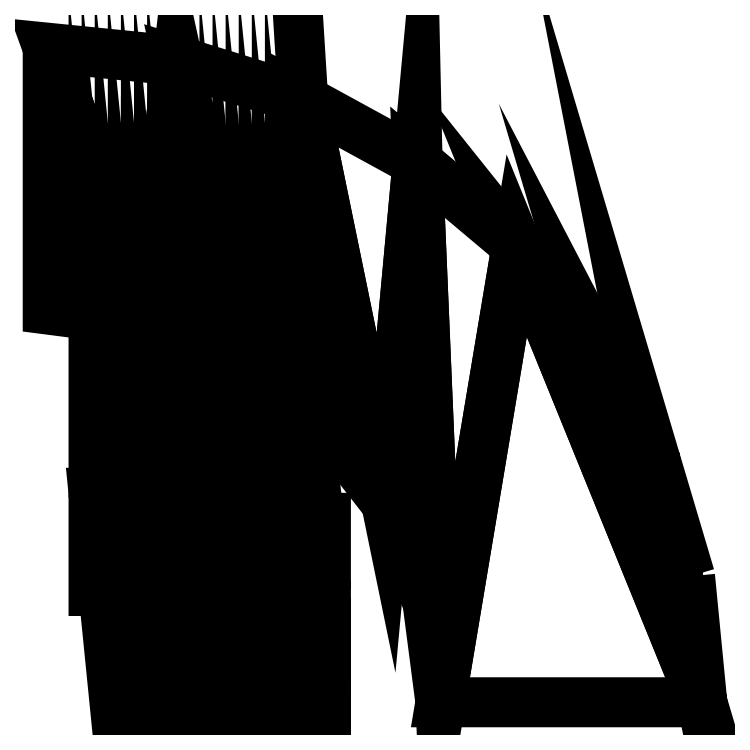
<metadata>
{"format":"dxf","ext":"dxf","renderer":"ezdxf+matplotlib","layout":"modelspace","background":"white","min_lineweight":24,"dpi":150}
</metadata>
<code>
0
SECTION
2
ENTITIES
0
3DFACE
8
1
10
0.0165
20
0.001
30
0
11
0.015
21
0.001
31
0
12
0.015
22
0.016
32
0
13
0.0165
23
0.001
33
0
0
3DFACE
8
1
10
0.0165
20
0.016
30
0
11
0.0165
21
0.001
31
0
12
0.015
22
0.016
32
0
13
0.0165
23
0.016
33
0
0
3DFACE
8
2
10
0.0185
20
0.001
30
0
11
0.017
21
0.001
31
0
12
0.017
22
0.016
32
0
13
0.0185
23
0.001
33
0
0
3DFACE
8
2
10
0.0185
20
0.016
30
0
11
0.0185
21
0.001
31
0
12
0.017
22
0.016
32
0
13
0.0185
23
0.016
33
0
0
3DFACE
8
3
10
0.0205
20
0.001
30
0
11
0.019
21
0.001
31
0
12
0.019
22
0.016
32
0
13
0.0205
23
0.001
33
0
0
3DFACE
8
3
10
0.0205
20
0.016
30
0
11
0.0205
21
0.001
31
0
12
0.019
22
0.016
32
0
13
0.0205
23
0.016
33
0
0
3DFACE
8
4
10
0.0225
20
0.001
30
0
11
0.021
21
0.001
31
0
12
0.021
22
0.016
32
0
13
0.0225
23
0.001
33
0
0
3DFACE
8
4
10
0.0225
20
0.016
30
0
11
0.0225
21
0.001
31
0
12
0.021
22
0.016
32
0
13
0.0225
23
0.016
33
0
0
3DFACE
8
5
10
0.0245
20
0.001
30
0
11
0.023
21
0.001
31
0
12
0.023
22
0.016
32
0
13
0.0245
23
0.001
33
0
0
3DFACE
8
5
10
0.0245
20
0.016
30
0
11
0.0245
21
0.001
31
0
12
0.023
22
0.016
32
0
13
0.0245
23
0.016
33
0
0
3DFACE
8
6
10
0.0265
20
0.001
30
0
11
0.025
21
0.001
31
0
12
0.025
22
0.016
32
0
13
0.0265
23
0.001
33
0
0
3DFACE
8
6
10
0.0265
20
0.016
30
0
11
0.0265
21
0.001
31
0
12
0.025
22
0.016
32
0
13
0.0265
23
0.016
33
0
0
3DFACE
8
7
10
0.0285
20
0.001
30
0
11
0.027
21
0.001
31
0
12
0.027
22
0.016
32
0
13
0.0285
23
0.001
33
0
0
3DFACE
8
7
10
0.0285
20
0.016
30
0
11
0.0285
21
0.001
31
0
12
0.027
22
0.016
32
0
13
0.0285
23
0.016
33
0
0
3DFACE
8
8
10
0.0305
20
0.001
30
0
11
0.029
21
0.001
31
0
12
0.029
22
0.016
32
0
13
0.0305
23
0.001
33
0
0
3DFACE
8
8
10
0.0305
20
0.016
30
0
11
0.0305
21
0.001
31
0
12
0.029
22
0.016
32
0
13
0.0305
23
0.016
33
0
0
3DFACE
8
9
10
0.0325
20
0.001
30
0
11
0.031
21
0.001
31
0
12
0.031
22
0.016
32
0
13
0.0325
23
0.001
33
0
0
3DFACE
8
9
10
0.0325
20
0.016
30
0
11
0.0325
21
0.001
31
0
12
0.031
22
0.016
32
0
13
0.0325
23
0.016
33
0
0
3DFACE
8
10
10
0.0345
20
0.001
30
0
11
0.033
21
0.001
31
0
12
0.033
22
0.016
32
0
13
0.0345
23
0.001
33
0
0
3DFACE
8
10
10
0.0345
20
0.016
30
0
11
0.0345
21
0.001
31
0
12
0.033
22
0.016
32
0
13
0.0345
23
0.016
33
0
0
3DFACE
8
11
10
0.0365
20
0.001
30
0
11
0.035
21
0.001
31
0
12
0.035
22
0.016
32
0
13
0.0365
23
0.001
33
0
0
3DFACE
8
11
10
0.0365
20
0.016
30
0
11
0.0365
21
0.001
31
0
12
0.035
22
0.016
32
0
13
0.0365
23
0.016
33
0
0
3DFACE
8
12
10
0.0385
20
0.001
30
0
11
0.037
21
0.001
31
0
12
0.037
22
0.016
32
0
13
0.0385
23
0.001
33
0
0
3DFACE
8
12
10
0.0385
20
0.016
30
0
11
0.0385
21
0.001
31
0
12
0.037
22
0.016
32
0
13
0.0385
23
0.016
33
0
0
3DFACE
8
13
10
0.0405
20
0.001
30
0
11
0.039
21
0.001
31
0
12
0.039
22
0.016
32
0
13
0.0405
23
0.001
33
0
0
3DFACE
8
13
10
0.0405
20
0.016
30
0
11
0.0405
21
0.001
31
0
12
0.039
22
0.016
32
0
13
0.0405
23
0.016
33
0
0
3DFACE
8
14
10
0.0425
20
0.001
30
0
11
0.041
21
0.001
31
0
12
0.041
22
0.016
32
0
13
0.0425
23
0.001
33
0
0
3DFACE
8
14
10
0.0425
20
0.016
30
0
11
0.0425
21
0.001
31
0
12
0.041
22
0.016
32
0
13
0.0425
23
0.016
33
0
0
3DFACE
8
15
10
0.0085
20
0.017
30
0
11
0.007
21
0.017
31
0
12
0.007
22
0.032
32
0
13
0.0085
23
0.017
33
0
0
3DFACE
8
15
10
0.0085
20
0.032
30
0
11
0.0085
21
0.017
31
0
12
0.007
22
0.032
32
0
13
0.0085
23
0.032
33
0
0
3DFACE
8
16
10
0.0105
20
0.017
30
0
11
0.009
21
0.017
31
0
12
0.009
22
0.032
32
0
13
0.0105
23
0.017
33
0
0
3DFACE
8
16
10
0.0105
20
0.032
30
0
11
0.0105
21
0.017
31
0
12
0.009
22
0.032
32
0
13
0.0105
23
0.032
33
0
0
3DFACE
8
17
10
0.0125
20
0.017
30
0
11
0.011
21
0.017
31
0
12
0.011
22
0.032
32
0
13
0.0125
23
0.017
33
0
0
3DFACE
8
17
10
0.0125
20
0.032
30
0
11
0.0125
21
0.017
31
0
12
0.011
22
0.032
32
0
13
0.0125
23
0.032
33
0
0
3DFACE
8
18
10
0.0145
20
0.017
30
0
11
0.013
21
0.017
31
0
12
0.013
22
0.032
32
0
13
0.0145
23
0.017
33
0
0
3DFACE
8
18
10
0.0145
20
0.032
30
0
11
0.0145
21
0.017
31
0
12
0.013
22
0.032
32
0
13
0.0145
23
0.032
33
0
0
3DFACE
8
19
10
0.0165
20
0.017
30
0
11
0.015
21
0.017
31
0
12
0.015
22
0.032
32
0
13
0.0165
23
0.017
33
0
0
3DFACE
8
19
10
0.0165
20
0.032
30
0
11
0.0165
21
0.017
31
0
12
0.015
22
0.032
32
0
13
0.0165
23
0.032
33
0
0
3DFACE
8
20
10
0.0185
20
0.017
30
0
11
0.017
21
0.017
31
0
12
0.017
22
0.032
32
0
13
0.0185
23
0.017
33
0
0
3DFACE
8
20
10
0.0185
20
0.032
30
0
11
0.0185
21
0.017
31
0
12
0.017
22
0.032
32
0
13
0.0185
23
0.032
33
0
0
3DFACE
8
21
10
0.0205
20
0.017
30
0
11
0.019
21
0.017
31
0
12
0.019
22
0.032
32
0
13
0.0205
23
0.017
33
0
0
3DFACE
8
21
10
0.0205
20
0.032
30
0
11
0.0205
21
0.017
31
0
12
0.019
22
0.032
32
0
13
0.0205
23
0.032
33
0
0
3DFACE
8
22
10
0.0225
20
0.017
30
0
11
0.021
21
0.017
31
0
12
0.021
22
0.032
32
0
13
0.0225
23
0.017
33
0
0
3DFACE
8
22
10
0.0225
20
0.032
30
0
11
0.0225
21
0.017
31
0
12
0.021
22
0.032
32
0
13
0.0225
23
0.032
33
0
0
3DFACE
8
23
10
0.0245
20
0.017
30
0
11
0.023
21
0.017
31
0
12
0.023
22
0.032
32
0
13
0.0245
23
0.017
33
0
0
3DFACE
8
23
10
0.0245
20
0.032
30
0
11
0.0245
21
0.017
31
0
12
0.023
22
0.032
32
0
13
0.0245
23
0.032
33
0
0
3DFACE
8
24
10
0.0265
20
0.017
30
0
11
0.025
21
0.017
31
0
12
0.025
22
0.032
32
0
13
0.0265
23
0.017
33
0
0
3DFACE
8
24
10
0.0265
20
0.032
30
0
11
0.0265
21
0.017
31
0
12
0.025
22
0.032
32
0
13
0.0265
23
0.032
33
0
0
3DFACE
8
25
10
0.0285
20
0.017
30
0
11
0.027
21
0.017
31
0
12
0.027
22
0.032
32
0
13
0.0285
23
0.017
33
0
0
3DFACE
8
25
10
0.0285
20
0.032
30
0
11
0.0285
21
0.017
31
0
12
0.027
22
0.032
32
0
13
0.0285
23
0.032
33
0
0
3DFACE
8
26
10
0.0305
20
0.017
30
0
11
0.029
21
0.017
31
0
12
0.029
22
0.032
32
0
13
0.0305
23
0.017
33
0
0
3DFACE
8
26
10
0.0305
20
0.032
30
0
11
0.0305
21
0.017
31
0
12
0.029
22
0.032
32
0
13
0.0305
23
0.032
33
0
0
3DFACE
8
27
10
0.0325
20
0.017
30
0
11
0.031
21
0.017
31
0
12
0.031
22
0.032
32
0
13
0.0325
23
0.017
33
0
0
3DFACE
8
27
10
0.0325
20
0.032
30
0
11
0.0325
21
0.017
31
0
12
0.031
22
0.032
32
0
13
0.0325
23
0.032
33
0
0
3DFACE
8
28
10
0.0345
20
0.017
30
0
11
0.033
21
0.017
31
0
12
0.033
22
0.032
32
0
13
0.0345
23
0.017
33
0
0
3DFACE
8
28
10
0.0345
20
0.032
30
0
11
0.0345
21
0.017
31
0
12
0.033
22
0.032
32
0
13
0.0345
23
0.032
33
0
0
3DFACE
8
29
10
0.0365
20
0.017
30
0
11
0.035
21
0.017
31
0
12
0.035
22
0.032
32
0
13
0.0365
23
0.017
33
0
0
3DFACE
8
29
10
0.0365
20
0.032
30
0
11
0.0365
21
0.017
31
0
12
0.035
22
0.032
32
0
13
0.0365
23
0.032
33
0
0
3DFACE
8
30
10
0.0385
20
0.017
30
0
11
0.037
21
0.017
31
0
12
0.037
22
0.032
32
0
13
0.0385
23
0.017
33
0
0
3DFACE
8
30
10
0.0385
20
0.032
30
0
11
0.0385
21
0.017
31
0
12
0.037
22
0.032
32
0
13
0.0385
23
0.032
33
0
0
3DFACE
8
31
10
0.0405
20
0.017
30
0
11
0.039
21
0.017
31
0
12
0.039
22
0.032
32
0
13
0.0405
23
0.017
33
0
0
3DFACE
8
31
10
0.0405
20
0.032
30
0
11
0.0405
21
0.017
31
0
12
0.039
22
0.032
32
0
13
0.0405
23
0.032
33
0
0
3DFACE
8
32
10
0.0425
20
0.017
30
0
11
0.041
21
0.017
31
0
12
0.041
22
0.032
32
0
13
0.0425
23
0.017
33
0
0
3DFACE
8
32
10
0.0425
20
0.032
30
0
11
0.0425
21
0.017
31
0
12
0.041
22
0.032
32
0
13
0.0425
23
0.032
33
0
0
3DFACE
8
33
10
-0
20
0.1
30
0
11
-0
21
0.06
31
0
12
0.01521
22
0.05804
32
0
13
-0
23
0.1
33
0
0
3DFACE
8
33
10
0.01987
20
0.098
30
0
11
-0
21
0.1
31
0
12
0.01521
22
0.05804
32
0
13
0.01987
23
0.098
33
0
0
3DFACE
8
33
10
0.03903
20
0.09206
30
0
11
0.01987
21
0.098
31
0
12
0.02997
22
0.05198
32
0
13
0.03903
23
0.09206
33
0
0
3DFACE
8
33
10
0.02997
20
0.05198
30
0
11
0.01987
21
0.098
31
0
12
0.01521
22
0.05804
32
0
13
0.02997
23
0.05198
33
0
0
3DFACE
8
33
10
0.05651
20
0.0825
30
0
11
0.03903
21
0.09206
31
0
12
0.05169
22
0.03046
32
0
13
0.05651
23
0.0825
33
0
0
3DFACE
8
33
10
0.05169
20
0.03046
30
0
11
0.03903
21
0.09206
31
0
12
0.04213
22
0.04273
32
0
13
0.05169
23
0.03046
33
0
0
3DFACE
8
33
10
0.04213
20
0.04273
30
0
11
0.03903
21
0.09206
31
0
12
0.02997
22
0.05198
32
0
13
0.04213
23
0.04273
33
0
0
3DFACE
8
33
10
0.07165
20
0.06976
30
0
11
0.05651
21
0.0825
31
0
12
0.06
22
0
32
0
13
0.07165
23
0.06976
33
0
0
3DFACE
8
33
10
0.06
20
0
30
0
11
0.05651
21
0.0825
31
0
12
0.05801
22
0.01534
32
0
13
0.06
23
0
33
0
0
3DFACE
8
33
10
0.05801
20
0.01534
30
0
11
0.05651
21
0.0825
31
0
12
0.05169
22
0.03046
32
0
13
0.05801
23
0.01534
33
0
0
3DFACE
8
33
10
0.08385
20
0.05449
30
0
11
0.07165
21
0.06976
31
0
12
0.1
22
0
32
0
13
0.08385
23
0.05449
33
0
0
3DFACE
8
33
10
0.1
20
0
30
0
11
0.07165
21
0.06976
31
0
12
0.06
22
0
32
0
13
0.1
23
0
33
0
0
3DFACE
8
33
10
0.09272
20
0.03746
30
0
11
0.08385
21
0.05449
31
0
12
0.1
22
0
32
0
13
0.09272
23
0.03746
33
0
0
3DFACE
8
33
10
0.09813
20
0.01924
30
0
11
0.09272
21
0.03746
31
0
12
0.1
22
0
32
0
13
0.09813
23
0.01924
33
0
0
ENDSEC
0
EOF

</code>
